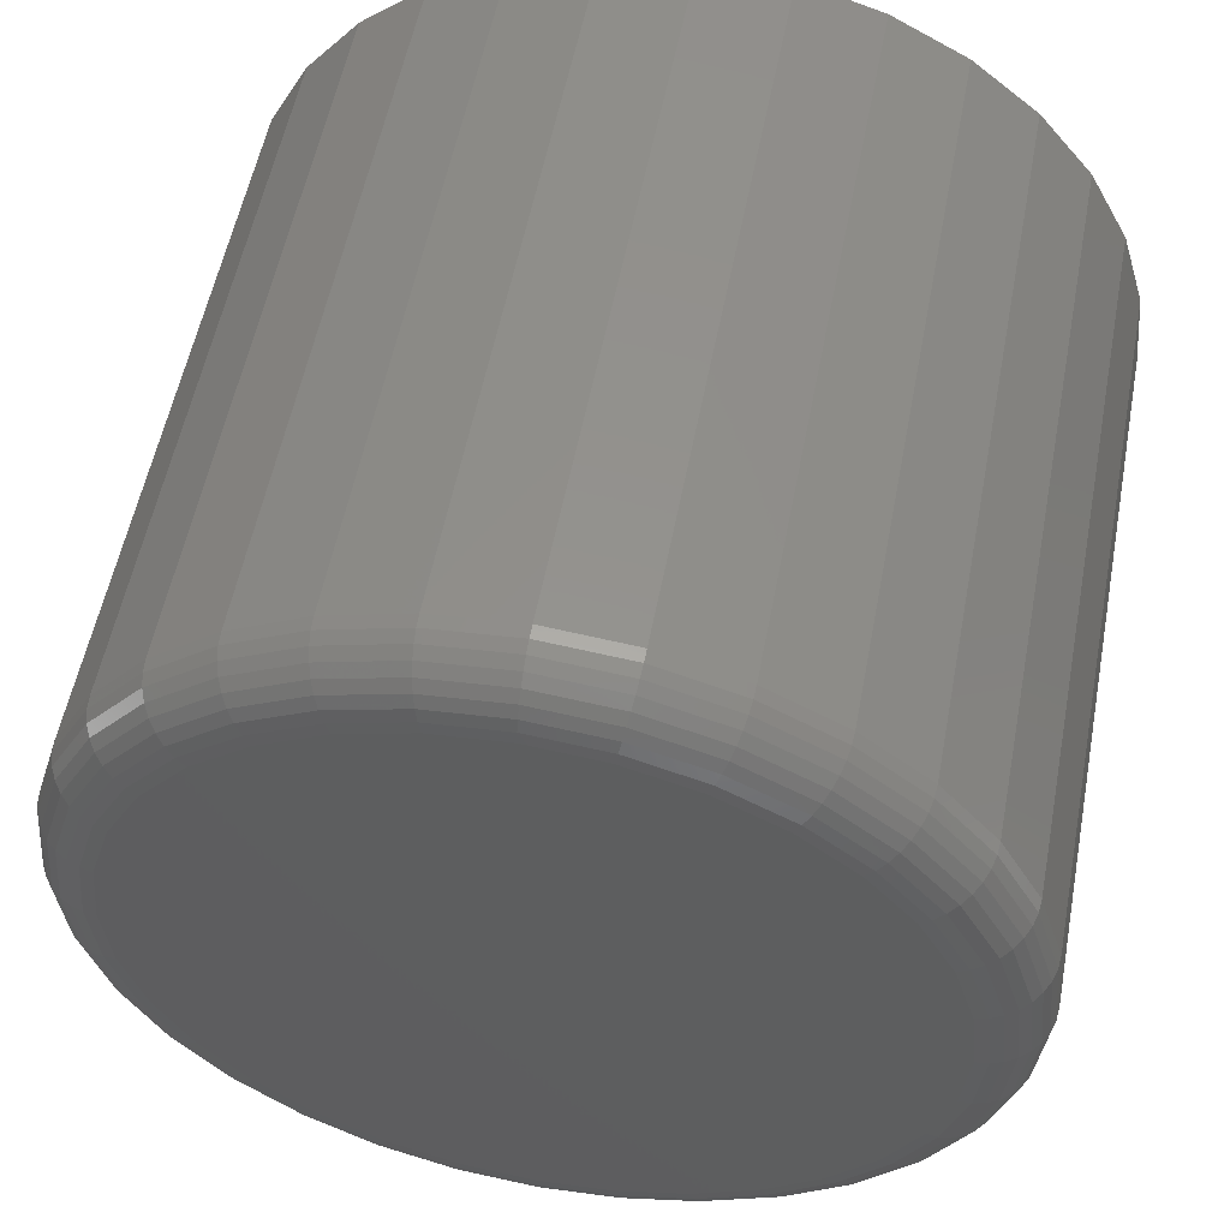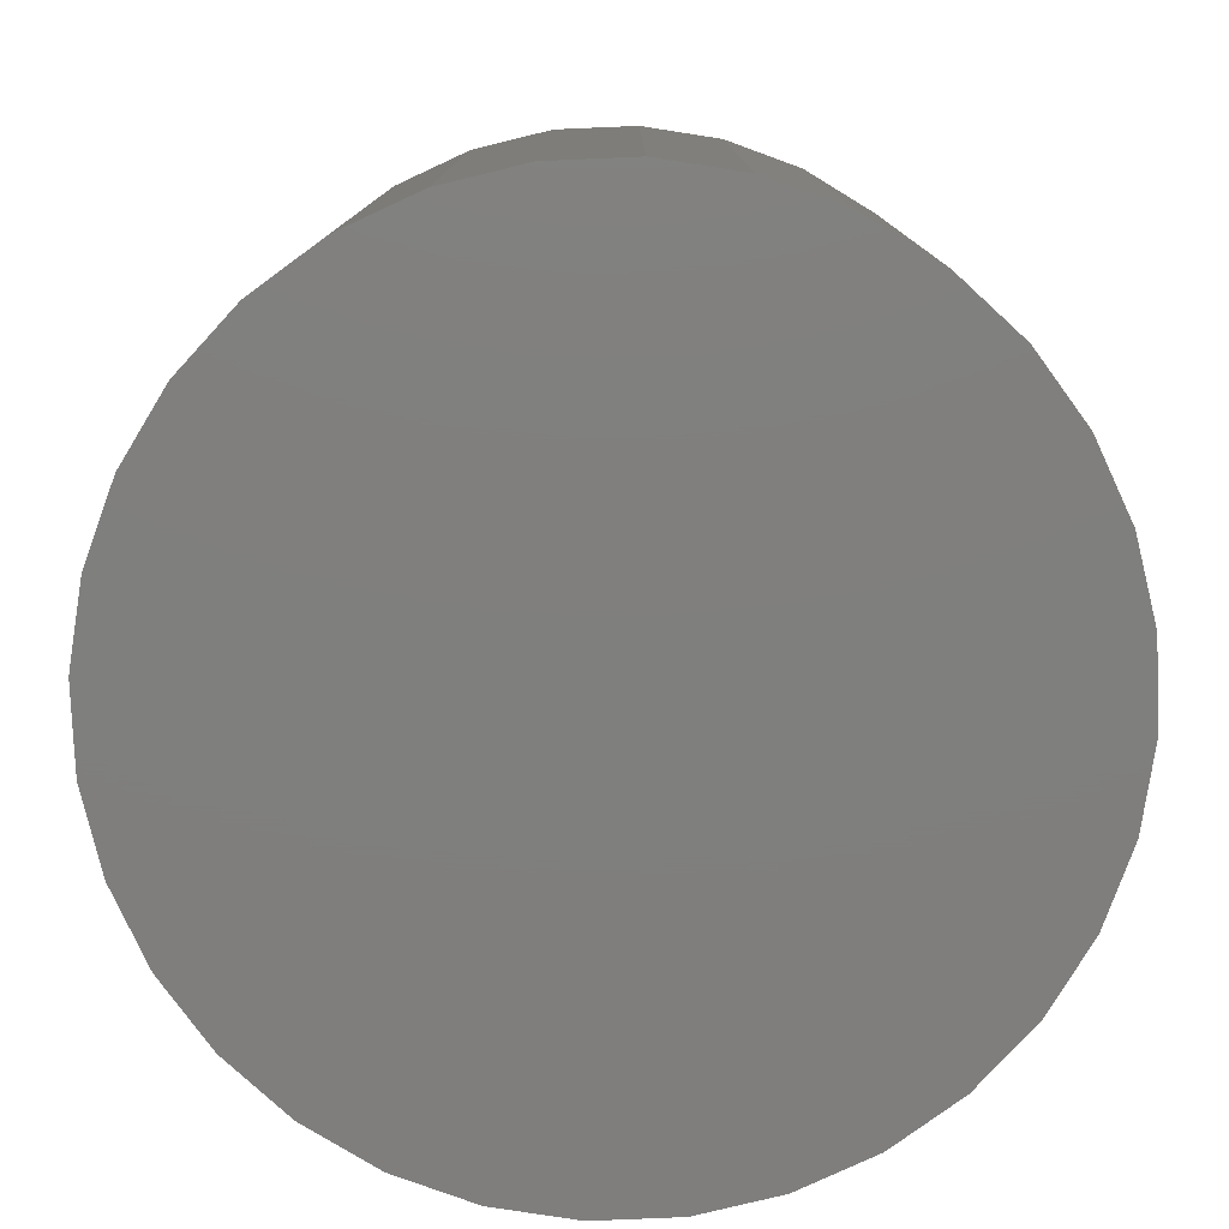
<metadata>
{"format":"stl","ext":"stl","renderer":"f3d","projection":"perspective","resolution":1024,"background":"white","views":[{"elev":54.6,"azim":-169.3,"up":"+Z"},{"elev":-79.0,"azim":-93.2,"up":"+Y"}]}
</metadata>
<code>
# stl→obj: 320 verts, 636 faces
v 0.007895 8.414e-17 0.2294
v 0.05264 8.911e-17 0.225
v -0.03685 7.918e-17 0.225
v -0.07988 7.44e-17 0.2119
v 0.09567 9.389e-17 0.2119
v 0.05264 8.911e-17 -0.225
v -0.03685 7.918e-17 -0.225
v 0.09567 9.389e-17 -0.2119
v 0.007895 8.414e-17 -0.2294
v -0.07988 7.44e-17 -0.2119
v -0.1195 7e-17 -0.1907
v 0.1353 9.829e-17 -0.1907
v -0.1543 6.614e-17 -0.1622
v 0.1701 1.021e-16 -0.1622
v -0.1828 6.297e-17 -0.1274
v 0.1986 1.053e-16 -0.1274
v -0.204 6.062e-17 -0.08777
v 0.2198 1.077e-16 -0.08777
v -0.2171 5.917e-17 -0.04475
v 0.2328 1.091e-16 -0.04475
v -0.2215 5.868e-17 -2.697e-17
v 0.2373 1.096e-16 -3.43e-16
v -0.2171 5.917e-17 0.04475
v 0.2328 1.091e-16 0.04475
v -0.204 6.062e-17 0.08777
v 0.2198 1.077e-16 0.08777
v -0.1828 6.297e-17 0.1274
v 0.1986 1.053e-16 0.1274
v -0.1543 6.614e-17 0.1622
v 0.1701 1.021e-16 0.1622
v -0.1195 7e-17 0.1907
v 0.1353 9.829e-17 0.1907
v 0.2763 -0.03906 -3.67e-16
v 0.2763 -0.4766 -6.284e-17
v 0.2712 -0.03906 -0.05237
v 0.2712 -0.4766 -0.05237
v 0.2559 -0.03906 -0.1027
v 0.2559 -0.4766 -0.1027
v 0.2311 -0.03906 -0.1491
v 0.2311 -0.4766 -0.1491
v 0.1977 -0.03906 -0.1898
v 0.1977 -0.4766 -0.1898
v 0.157 -0.03906 -0.2232
v 0.157 -0.4766 -0.2232
v 0.1106 -0.03906 -0.248
v 0.1106 -0.4766 -0.248
v 0.06026 -0.03906 -0.2633
v 0.06026 -0.4766 -0.2633
v 0.007895 -0.03906 -0.2684
v 0.007895 -0.4766 -0.2684
v -0.04447 -0.03906 -0.2633
v -0.04447 -0.4766 -0.2633
v -0.09483 -0.03906 -0.248
v -0.09483 -0.4766 -0.248
v -0.1412 -0.03906 -0.2232
v -0.1412 -0.4766 -0.2232
v -0.1819 -0.03906 -0.1898
v -0.1819 -0.4766 -0.1898
v -0.2153 -0.03906 -0.1491
v -0.2153 -0.4766 -0.1491
v -0.2401 -0.03906 -0.1027
v -0.2401 -0.4766 -0.1027
v -0.2554 -0.03906 -0.05237
v -0.2554 -0.4766 -0.05237
v -0.2605 -0.03906 2.899e-18
v -0.2605 -0.4766 2.899e-18
v -0.2554 -0.03906 0.05237
v -0.2554 -0.4766 0.05237
v -0.2401 -0.03906 0.1027
v -0.2401 -0.4766 0.1027
v -0.2153 -0.03906 0.1491
v -0.2153 -0.4766 0.1491
v -0.1819 -0.03906 0.1898
v -0.1819 -0.4766 0.1898
v -0.1412 -0.03906 0.2232
v -0.1412 -0.4766 0.2232
v -0.09483 -0.03906 0.248
v -0.09483 -0.4766 0.248
v -0.04447 -0.03906 0.2633
v -0.04447 -0.4766 0.2633
v 0.007895 -0.03906 0.2684
v 0.007895 -0.4766 0.2684
v 0.06026 -0.03906 0.2633
v 0.06026 -0.4766 0.2633
v 0.1106 -0.03906 0.248
v 0.1106 -0.4766 0.248
v 0.157 -0.03906 0.2232
v 0.157 -0.4766 0.2232
v 0.1977 -0.03906 0.1898
v 0.1977 -0.4766 0.1898
v 0.2311 -0.03906 0.1491
v 0.2311 -0.4766 0.1491
v 0.2559 -0.03906 0.1027
v 0.2559 -0.4766 0.1027
v 0.2712 -0.03906 0.05237
v 0.2712 -0.4766 0.05237
v -0.2598 -0.03144 -2.776e-17
v -0.2546 -0.03144 0.05222
v -0.2576 -0.02411 -2.776e-17
v -0.2525 -0.02411 0.05179
v -0.2539 -0.01736 -2.776e-17
v -0.2489 -0.01736 0.05108
v -0.2491 -0.01144 -2.776e-17
v -0.2441 -0.01144 0.05013
v -0.2432 -0.006583 -2.776e-17
v -0.2383 -0.006583 0.04898
v -0.2364 -0.002973 -2.776e-17
v -0.2317 -0.002973 0.04766
v -0.2291 -0.0007506 -4.163e-17
v -0.2245 -0.0007506 0.04623
v 0.2704 -0.03144 0.05222
v 0.2756 -0.03144 -5.274e-16
v 0.2682 -0.02411 0.05179
v 0.2733 -0.02411 -5.135e-16
v 0.2647 -0.01736 0.05108
v 0.2697 -0.01736 -5.274e-16
v 0.2599 -0.01144 0.05013
v 0.2649 -0.01144 -4.857e-16
v 0.2541 -0.006583 0.04898
v 0.259 -0.006583 -4.857e-16
v 0.2475 -0.002973 0.04766
v 0.2522 -0.002973 -4.718e-16
v 0.2403 -0.0007506 0.04623
v 0.2449 -0.0007506 -4.718e-16
v 0.2552 -0.03144 0.1024
v 0.2531 -0.02411 0.1016
v 0.2498 -0.01736 0.1002
v 0.2453 -0.01144 0.09834
v 0.2398 -0.006583 0.09608
v 0.2336 -0.002973 0.09349
v 0.2268 -0.0007506 0.09069
v 0.2305 -0.03144 0.1487
v 0.2286 -0.02411 0.1475
v 0.2256 -0.01736 0.1455
v 0.2216 -0.01144 0.1428
v 0.2166 -0.006583 0.1395
v 0.211 -0.002973 0.1357
v 0.2049 -0.0007506 0.1317
v 0.1972 -0.03144 0.1893
v 0.1956 -0.02411 0.1877
v 0.193 -0.01736 0.1851
v 0.1896 -0.01144 0.1817
v 0.1854 -0.006583 0.1775
v 0.1806 -0.002973 0.1728
v 0.1755 -0.0007506 0.1676
v 0.1566 -0.03144 0.2226
v 0.1554 -0.02411 0.2207
v 0.1534 -0.01736 0.2177
v 0.1507 -0.01144 0.2137
v 0.1474 -0.006583 0.2087
v 0.1436 -0.002973 0.2031
v 0.1396 -0.0007506 0.197
v 0.1103 -0.03144 0.2473
v 0.1095 -0.02411 0.2452
v 0.1081 -0.01736 0.2419
v 0.1062 -0.01144 0.2374
v 0.104 -0.006583 0.2319
v 0.1014 -0.002973 0.2257
v 0.09858 -0.0007506 0.2189
v 0.06011 -0.03144 0.2625
v 0.05968 -0.02411 0.2603
v 0.05898 -0.01736 0.2568
v 0.05803 -0.01144 0.252
v 0.05687 -0.006583 0.2462
v 0.05556 -0.002973 0.2396
v 0.05413 -0.0007506 0.2324
v 0.007895 -0.03144 0.2677
v 0.007895 -0.02411 0.2654
v 0.007895 -0.01736 0.2618
v 0.007895 -0.01144 0.257
v 0.007895 -0.006583 0.2511
v 0.007895 -0.002973 0.2443
v 0.007895 -0.0007506 0.237
v -0.04433 -0.03144 0.2625
v -0.04389 -0.02411 0.2603
v -0.04319 -0.01736 0.2568
v -0.04224 -0.01144 0.252
v -0.04108 -0.006583 0.2462
v -0.03977 -0.002973 0.2396
v -0.03834 -0.0007506 0.2324
v -0.09454 -0.03144 0.2473
v -0.09369 -0.02411 0.2452
v -0.09231 -0.01736 0.2419
v -0.09045 -0.01144 0.2374
v -0.08818 -0.006583 0.2319
v -0.0856 -0.002973 0.2257
v -0.08279 -0.0007506 0.2189
v -0.1408 -0.03144 0.2226
v -0.1396 -0.02411 0.2207
v -0.1376 -0.01736 0.2177
v -0.1349 -0.01144 0.2137
v -0.1316 -0.006583 0.2087
v -0.1278 -0.002973 0.2031
v -0.1238 -0.0007506 0.197
v -0.1814 -0.03144 0.1893
v -0.1798 -0.02411 0.1877
v -0.1773 -0.01736 0.1851
v -0.1738 -0.01144 0.1817
v -0.1696 -0.006583 0.1775
v -0.1649 -0.002973 0.1728
v -0.1597 -0.0007506 0.1676
v -0.2147 -0.03144 0.1487
v -0.2128 -0.02411 0.1475
v -0.2098 -0.01736 0.1455
v -0.2058 -0.01144 0.1428
v -0.2009 -0.006583 0.1395
v -0.1952 -0.002973 0.1357
v -0.1891 -0.0007506 0.1317
v -0.2394 -0.03144 0.1024
v -0.2373 -0.02411 0.1016
v -0.234 -0.01736 0.1002
v -0.2295 -0.01144 0.09834
v -0.2241 -0.006583 0.09608
v -0.2178 -0.002973 0.09349
v -0.211 -0.0007506 0.09069
v 0.2704 -0.03144 -0.05222
v 0.2682 -0.02411 -0.05179
v 0.2647 -0.01736 -0.05108
v 0.2599 -0.01144 -0.05013
v 0.2541 -0.006583 -0.04898
v 0.2475 -0.002973 -0.04766
v 0.2403 -0.0007506 -0.04623
v -0.2546 -0.03144 -0.05222
v -0.2525 -0.02411 -0.05179
v -0.2489 -0.01736 -0.05108
v -0.2441 -0.01144 -0.05013
v -0.2383 -0.006583 -0.04898
v -0.2317 -0.002973 -0.04766
v -0.2245 -0.0007506 -0.04623
v -0.2394 -0.03144 -0.1024
v -0.2373 -0.02411 -0.1016
v -0.234 -0.01736 -0.1002
v -0.2295 -0.01144 -0.09834
v -0.2241 -0.006583 -0.09608
v -0.2178 -0.002973 -0.09349
v -0.211 -0.0007506 -0.09069
v -0.2147 -0.03144 -0.1487
v -0.2128 -0.02411 -0.1475
v -0.2098 -0.01736 -0.1455
v -0.2058 -0.01144 -0.1428
v -0.2009 -0.006583 -0.1395
v -0.1952 -0.002973 -0.1357
v -0.1891 -0.0007506 -0.1317
v -0.1814 -0.03144 -0.1893
v -0.1798 -0.02411 -0.1877
v -0.1773 -0.01736 -0.1851
v -0.1738 -0.01144 -0.1817
v -0.1696 -0.006583 -0.1775
v -0.1649 -0.002973 -0.1728
v -0.1597 -0.0007506 -0.1676
v -0.1408 -0.03144 -0.2226
v -0.1396 -0.02411 -0.2207
v -0.1376 -0.01736 -0.2177
v -0.1349 -0.01144 -0.2137
v -0.1316 -0.006583 -0.2087
v -0.1278 -0.002973 -0.2031
v -0.1238 -0.0007506 -0.197
v -0.09454 -0.03144 -0.2473
v -0.09369 -0.02411 -0.2452
v -0.09231 -0.01736 -0.2419
v -0.09045 -0.01144 -0.2374
v -0.08818 -0.006583 -0.2319
v -0.0856 -0.002973 -0.2257
v -0.08279 -0.0007506 -0.2189
v -0.04433 -0.03144 -0.2625
v -0.04389 -0.02411 -0.2603
v -0.04319 -0.01736 -0.2568
v -0.04224 -0.01144 -0.252
v -0.04108 -0.006583 -0.2462
v -0.03977 -0.002973 -0.2396
v -0.03834 -0.0007506 -0.2324
v 0.007895 -0.03144 -0.2677
v 0.007895 -0.02411 -0.2654
v 0.007895 -0.01736 -0.2618
v 0.007895 -0.01144 -0.257
v 0.007895 -0.006583 -0.2511
v 0.007895 -0.002973 -0.2443
v 0.007895 -0.0007506 -0.237
v 0.06011 -0.03144 -0.2625
v 0.05968 -0.02411 -0.2603
v 0.05898 -0.01736 -0.2568
v 0.05803 -0.01144 -0.252
v 0.05687 -0.006583 -0.2462
v 0.05556 -0.002973 -0.2396
v 0.05413 -0.0007506 -0.2324
v 0.1103 -0.03144 -0.2473
v 0.1095 -0.02411 -0.2452
v 0.1081 -0.01736 -0.2419
v 0.1062 -0.01144 -0.2374
v 0.104 -0.006583 -0.2319
v 0.1014 -0.002973 -0.2257
v 0.09858 -0.0007506 -0.2189
v 0.1566 -0.03144 -0.2226
v 0.1554 -0.02411 -0.2207
v 0.1534 -0.01736 -0.2177
v 0.1507 -0.01144 -0.2137
v 0.1474 -0.006583 -0.2087
v 0.1436 -0.002973 -0.2031
v 0.1396 -0.0007506 -0.197
v 0.1972 -0.03144 -0.1893
v 0.1956 -0.02411 -0.1877
v 0.193 -0.01736 -0.1851
v 0.1896 -0.01144 -0.1817
v 0.1854 -0.006583 -0.1775
v 0.1806 -0.002973 -0.1728
v 0.1755 -0.0007506 -0.1676
v 0.2305 -0.03144 -0.1487
v 0.2286 -0.02411 -0.1475
v 0.2256 -0.01736 -0.1455
v 0.2216 -0.01144 -0.1428
v 0.2166 -0.006583 -0.1395
v 0.211 -0.002973 -0.1357
v 0.2049 -0.0007506 -0.1317
v 0.2552 -0.03144 -0.1024
v 0.2531 -0.02411 -0.1016
v 0.2498 -0.01736 -0.1002
v 0.2453 -0.01144 -0.09834
v 0.2398 -0.006583 -0.09608
v 0.2336 -0.002973 -0.09349
v 0.2268 -0.0007506 -0.09069
f 1 2 3
f 4 3 2
f 5 4 2
f 6 7 8
f 9 7 6
f 7 10 8
f 8 10 11
f 8 11 12
f 12 11 13
f 12 13 14
f 14 13 15
f 14 15 16
f 16 15 17
f 16 17 18
f 18 17 19
f 18 19 20
f 20 19 21
f 20 21 22
f 22 21 23
f 22 23 24
f 24 23 25
f 24 25 26
f 26 25 27
f 26 27 28
f 28 27 29
f 28 29 30
f 30 29 31
f 30 31 32
f 32 31 4
f 32 4 5
f 33 34 35
f 35 34 36
f 35 36 37
f 37 36 38
f 37 38 39
f 39 38 40
f 39 40 41
f 41 40 42
f 41 42 43
f 43 42 44
f 43 44 45
f 45 44 46
f 45 46 47
f 47 46 48
f 47 48 49
f 49 48 50
f 49 50 51
f 51 50 52
f 51 52 53
f 53 52 54
f 53 54 55
f 55 54 56
f 55 56 57
f 57 56 58
f 57 58 59
f 59 58 60
f 59 60 61
f 61 60 62
f 61 62 63
f 63 62 64
f 63 64 65
f 65 64 66
f 65 66 67
f 67 66 68
f 67 68 69
f 69 68 70
f 69 70 71
f 71 70 72
f 71 72 73
f 73 72 74
f 73 74 75
f 75 74 76
f 75 76 77
f 77 76 78
f 77 78 79
f 79 78 80
f 79 80 81
f 81 80 82
f 81 82 83
f 83 82 84
f 83 84 85
f 85 84 86
f 85 86 87
f 87 86 88
f 87 88 89
f 89 88 90
f 89 90 91
f 91 90 92
f 91 92 93
f 93 92 94
f 93 94 95
f 95 94 96
f 95 96 33
f 33 96 34
f 65 67 97
f 97 67 98
f 97 98 99
f 99 98 100
f 99 100 101
f 101 100 102
f 101 102 103
f 103 102 104
f 103 104 105
f 105 104 106
f 105 106 107
f 107 106 108
f 107 108 109
f 109 108 110
f 109 110 21
f 21 110 23
f 95 33 111
f 111 33 112
f 111 112 113
f 113 112 114
f 113 114 115
f 115 114 116
f 115 116 117
f 117 116 118
f 117 118 119
f 119 118 120
f 119 120 121
f 121 120 122
f 121 122 123
f 123 122 124
f 123 124 24
f 24 124 22
f 93 95 125
f 125 95 111
f 125 111 126
f 126 111 113
f 126 113 127
f 127 113 115
f 127 115 128
f 128 115 117
f 128 117 129
f 129 117 119
f 129 119 130
f 130 119 121
f 130 121 131
f 131 121 123
f 131 123 26
f 26 123 24
f 91 93 132
f 132 93 125
f 132 125 133
f 133 125 126
f 133 126 134
f 134 126 127
f 134 127 135
f 135 127 128
f 135 128 136
f 136 128 129
f 136 129 137
f 137 129 130
f 137 130 138
f 138 130 131
f 138 131 28
f 28 131 26
f 89 91 139
f 139 91 132
f 139 132 140
f 140 132 133
f 140 133 141
f 141 133 134
f 141 134 142
f 142 134 135
f 142 135 143
f 143 135 136
f 143 136 144
f 144 136 137
f 144 137 145
f 145 137 138
f 145 138 30
f 30 138 28
f 87 89 146
f 146 89 139
f 146 139 147
f 147 139 140
f 147 140 148
f 148 140 141
f 148 141 149
f 149 141 142
f 149 142 150
f 150 142 143
f 150 143 151
f 151 143 144
f 151 144 152
f 152 144 145
f 152 145 32
f 32 145 30
f 85 87 153
f 153 87 146
f 153 146 154
f 154 146 147
f 154 147 155
f 155 147 148
f 155 148 156
f 156 148 149
f 156 149 157
f 157 149 150
f 157 150 158
f 158 150 151
f 158 151 159
f 159 151 152
f 159 152 5
f 5 152 32
f 83 85 160
f 160 85 153
f 160 153 161
f 161 153 154
f 161 154 162
f 162 154 155
f 162 155 163
f 163 155 156
f 163 156 164
f 164 156 157
f 164 157 165
f 165 157 158
f 165 158 166
f 166 158 159
f 166 159 2
f 2 159 5
f 81 83 167
f 167 83 160
f 167 160 168
f 168 160 161
f 168 161 169
f 169 161 162
f 169 162 170
f 170 162 163
f 170 163 171
f 171 163 164
f 171 164 172
f 172 164 165
f 172 165 173
f 173 165 166
f 173 166 1
f 1 166 2
f 79 81 174
f 174 81 167
f 174 167 175
f 175 167 168
f 175 168 176
f 176 168 169
f 176 169 177
f 177 169 170
f 177 170 178
f 178 170 171
f 178 171 179
f 179 171 172
f 179 172 180
f 180 172 173
f 180 173 3
f 3 173 1
f 77 79 181
f 181 79 174
f 181 174 182
f 182 174 175
f 182 175 183
f 183 175 176
f 183 176 184
f 184 176 177
f 184 177 185
f 185 177 178
f 185 178 186
f 186 178 179
f 186 179 187
f 187 179 180
f 187 180 4
f 4 180 3
f 75 77 188
f 188 77 181
f 188 181 189
f 189 181 182
f 189 182 190
f 190 182 183
f 190 183 191
f 191 183 184
f 191 184 192
f 192 184 185
f 192 185 193
f 193 185 186
f 193 186 194
f 194 186 187
f 194 187 31
f 31 187 4
f 73 75 195
f 195 75 188
f 195 188 196
f 196 188 189
f 196 189 197
f 197 189 190
f 197 190 198
f 198 190 191
f 198 191 199
f 199 191 192
f 199 192 200
f 200 192 193
f 200 193 201
f 201 193 194
f 201 194 29
f 29 194 31
f 71 73 202
f 202 73 195
f 202 195 203
f 203 195 196
f 203 196 204
f 204 196 197
f 204 197 205
f 205 197 198
f 205 198 206
f 206 198 199
f 206 199 207
f 207 199 200
f 207 200 208
f 208 200 201
f 208 201 27
f 27 201 29
f 69 71 209
f 209 71 202
f 209 202 210
f 210 202 203
f 210 203 211
f 211 203 204
f 211 204 212
f 212 204 205
f 212 205 213
f 213 205 206
f 213 206 214
f 214 206 207
f 214 207 215
f 215 207 208
f 215 208 25
f 25 208 27
f 67 69 98
f 98 69 209
f 98 209 100
f 100 209 210
f 100 210 102
f 102 210 211
f 102 211 104
f 104 211 212
f 104 212 106
f 106 212 213
f 106 213 108
f 108 213 214
f 108 214 110
f 110 214 215
f 110 215 23
f 23 215 25
f 33 35 112
f 112 35 216
f 112 216 114
f 114 216 217
f 114 217 116
f 116 217 218
f 116 218 118
f 118 218 219
f 118 219 120
f 120 219 220
f 120 220 122
f 122 220 221
f 122 221 124
f 124 221 222
f 124 222 22
f 22 222 20
f 63 65 223
f 223 65 97
f 223 97 224
f 224 97 99
f 224 99 225
f 225 99 101
f 225 101 226
f 226 101 103
f 226 103 227
f 227 103 105
f 227 105 228
f 228 105 107
f 228 107 229
f 229 107 109
f 229 109 19
f 19 109 21
f 61 63 230
f 230 63 223
f 230 223 231
f 231 223 224
f 231 224 232
f 232 224 225
f 232 225 233
f 233 225 226
f 233 226 234
f 234 226 227
f 234 227 235
f 235 227 228
f 235 228 236
f 236 228 229
f 236 229 17
f 17 229 19
f 59 61 237
f 237 61 230
f 237 230 238
f 238 230 231
f 238 231 239
f 239 231 232
f 239 232 240
f 240 232 233
f 240 233 241
f 241 233 234
f 241 234 242
f 242 234 235
f 242 235 243
f 243 235 236
f 243 236 15
f 15 236 17
f 57 59 244
f 244 59 237
f 244 237 245
f 245 237 238
f 245 238 246
f 246 238 239
f 246 239 247
f 247 239 240
f 247 240 248
f 248 240 241
f 248 241 249
f 249 241 242
f 249 242 250
f 250 242 243
f 250 243 13
f 13 243 15
f 55 57 251
f 251 57 244
f 251 244 252
f 252 244 245
f 252 245 253
f 253 245 246
f 253 246 254
f 254 246 247
f 254 247 255
f 255 247 248
f 255 248 256
f 256 248 249
f 256 249 257
f 257 249 250
f 257 250 11
f 11 250 13
f 53 55 258
f 258 55 251
f 258 251 259
f 259 251 252
f 259 252 260
f 260 252 253
f 260 253 261
f 261 253 254
f 261 254 262
f 262 254 255
f 262 255 263
f 263 255 256
f 263 256 264
f 264 256 257
f 264 257 10
f 10 257 11
f 51 53 265
f 265 53 258
f 265 258 266
f 266 258 259
f 266 259 267
f 267 259 260
f 267 260 268
f 268 260 261
f 268 261 269
f 269 261 262
f 269 262 270
f 270 262 263
f 270 263 271
f 271 263 264
f 271 264 7
f 7 264 10
f 49 51 272
f 272 51 265
f 272 265 273
f 273 265 266
f 273 266 274
f 274 266 267
f 274 267 275
f 275 267 268
f 275 268 276
f 276 268 269
f 276 269 277
f 277 269 270
f 277 270 278
f 278 270 271
f 278 271 9
f 9 271 7
f 47 49 279
f 279 49 272
f 279 272 280
f 280 272 273
f 280 273 281
f 281 273 274
f 281 274 282
f 282 274 275
f 282 275 283
f 283 275 276
f 283 276 284
f 284 276 277
f 284 277 285
f 285 277 278
f 285 278 6
f 6 278 9
f 45 47 286
f 286 47 279
f 286 279 287
f 287 279 280
f 287 280 288
f 288 280 281
f 288 281 289
f 289 281 282
f 289 282 290
f 290 282 283
f 290 283 291
f 291 283 284
f 291 284 292
f 292 284 285
f 292 285 8
f 8 285 6
f 43 45 293
f 293 45 286
f 293 286 294
f 294 286 287
f 294 287 295
f 295 287 288
f 295 288 296
f 296 288 289
f 296 289 297
f 297 289 290
f 297 290 298
f 298 290 291
f 298 291 299
f 299 291 292
f 299 292 12
f 12 292 8
f 41 43 300
f 300 43 293
f 300 293 301
f 301 293 294
f 301 294 302
f 302 294 295
f 302 295 303
f 303 295 296
f 303 296 304
f 304 296 297
f 304 297 305
f 305 297 298
f 305 298 306
f 306 298 299
f 306 299 14
f 14 299 12
f 39 41 307
f 307 41 300
f 307 300 308
f 308 300 301
f 308 301 309
f 309 301 302
f 309 302 310
f 310 302 303
f 310 303 311
f 311 303 304
f 311 304 312
f 312 304 305
f 312 305 313
f 313 305 306
f 313 306 16
f 16 306 14
f 37 39 314
f 314 39 307
f 314 307 315
f 315 307 308
f 315 308 316
f 316 308 309
f 316 309 317
f 317 309 310
f 317 310 318
f 318 310 311
f 318 311 319
f 319 311 312
f 319 312 320
f 320 312 313
f 320 313 18
f 18 313 16
f 35 37 216
f 216 37 314
f 216 314 217
f 217 314 315
f 217 315 218
f 218 315 316
f 218 316 219
f 219 316 317
f 219 317 220
f 220 317 318
f 220 318 221
f 221 318 319
f 221 319 222
f 222 319 320
f 222 320 20
f 20 320 18
f 80 84 82
f 84 80 86
f 86 80 78
f 86 78 88
f 88 78 76
f 88 76 90
f 90 76 74
f 90 74 92
f 92 74 72
f 92 72 94
f 94 72 70
f 94 70 96
f 96 70 68
f 96 68 34
f 34 68 66
f 34 66 36
f 36 66 64
f 36 64 38
f 38 64 62
f 38 62 40
f 40 62 60
f 40 60 42
f 42 60 58
f 42 58 44
f 44 58 56
f 44 56 46
f 46 56 54
f 46 54 48
f 48 54 52
f 48 52 50

</code>
